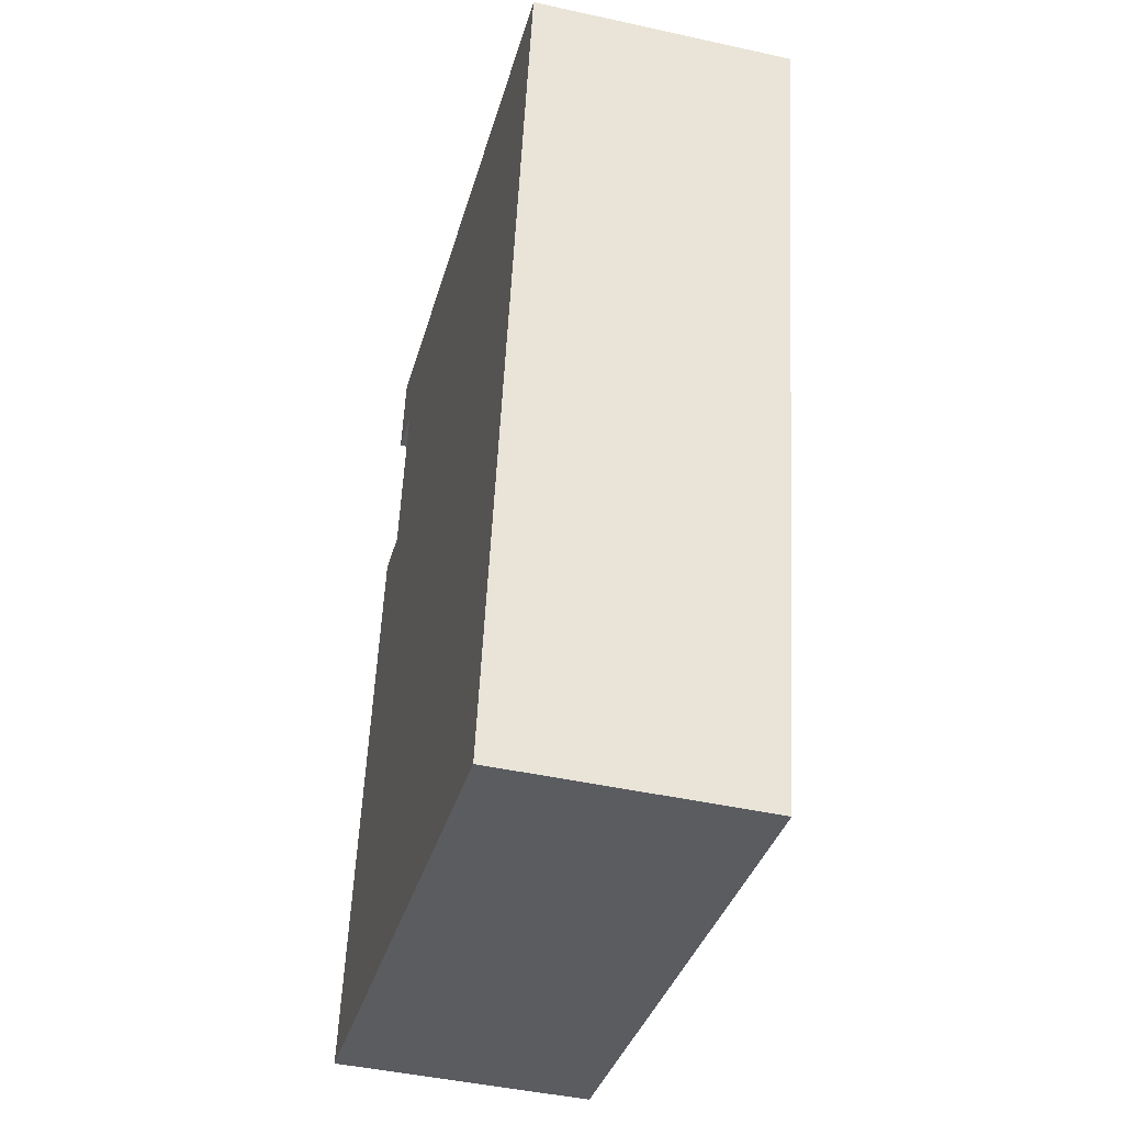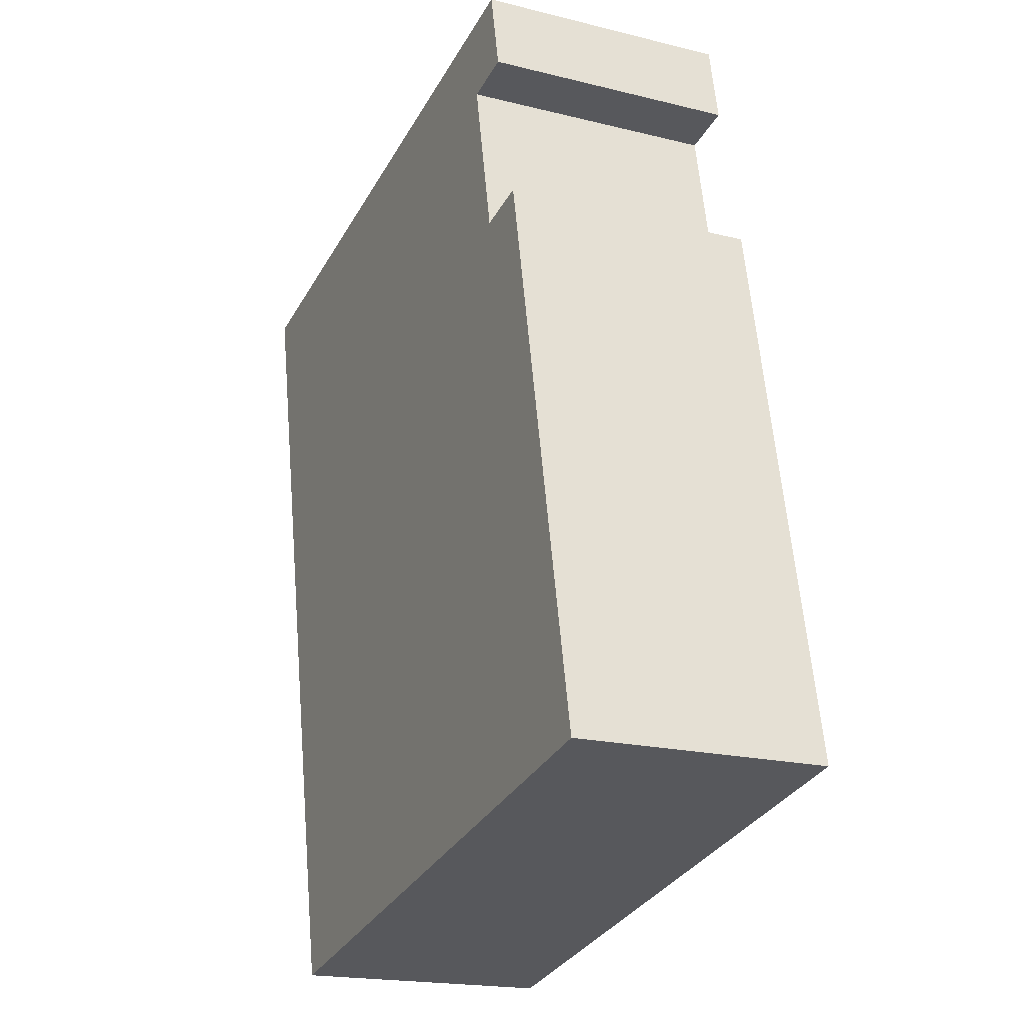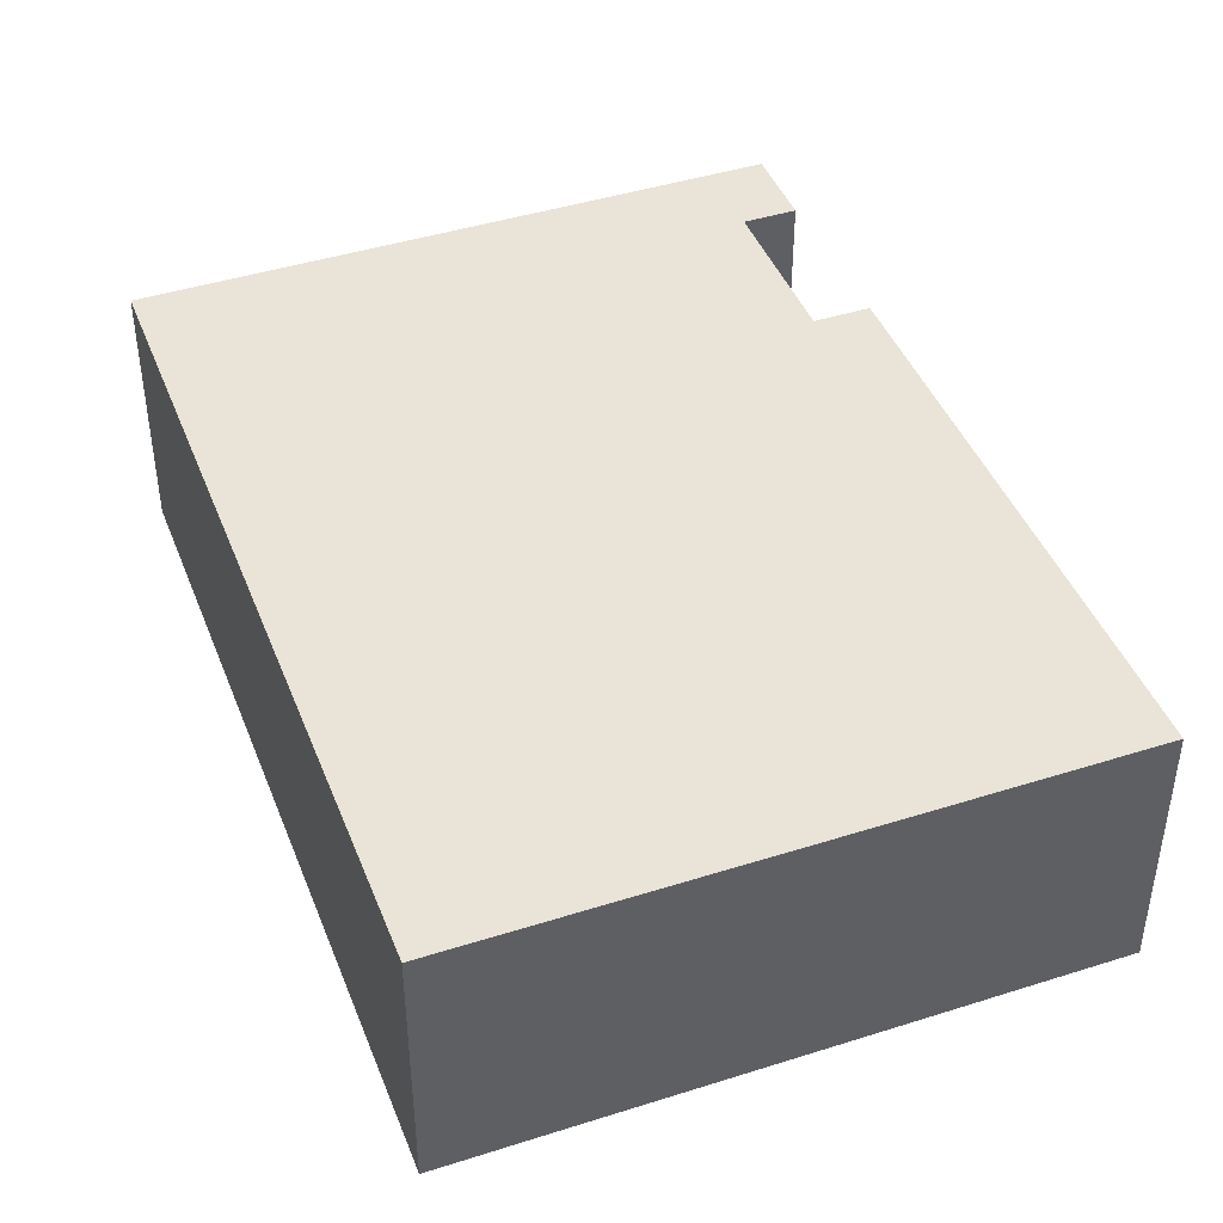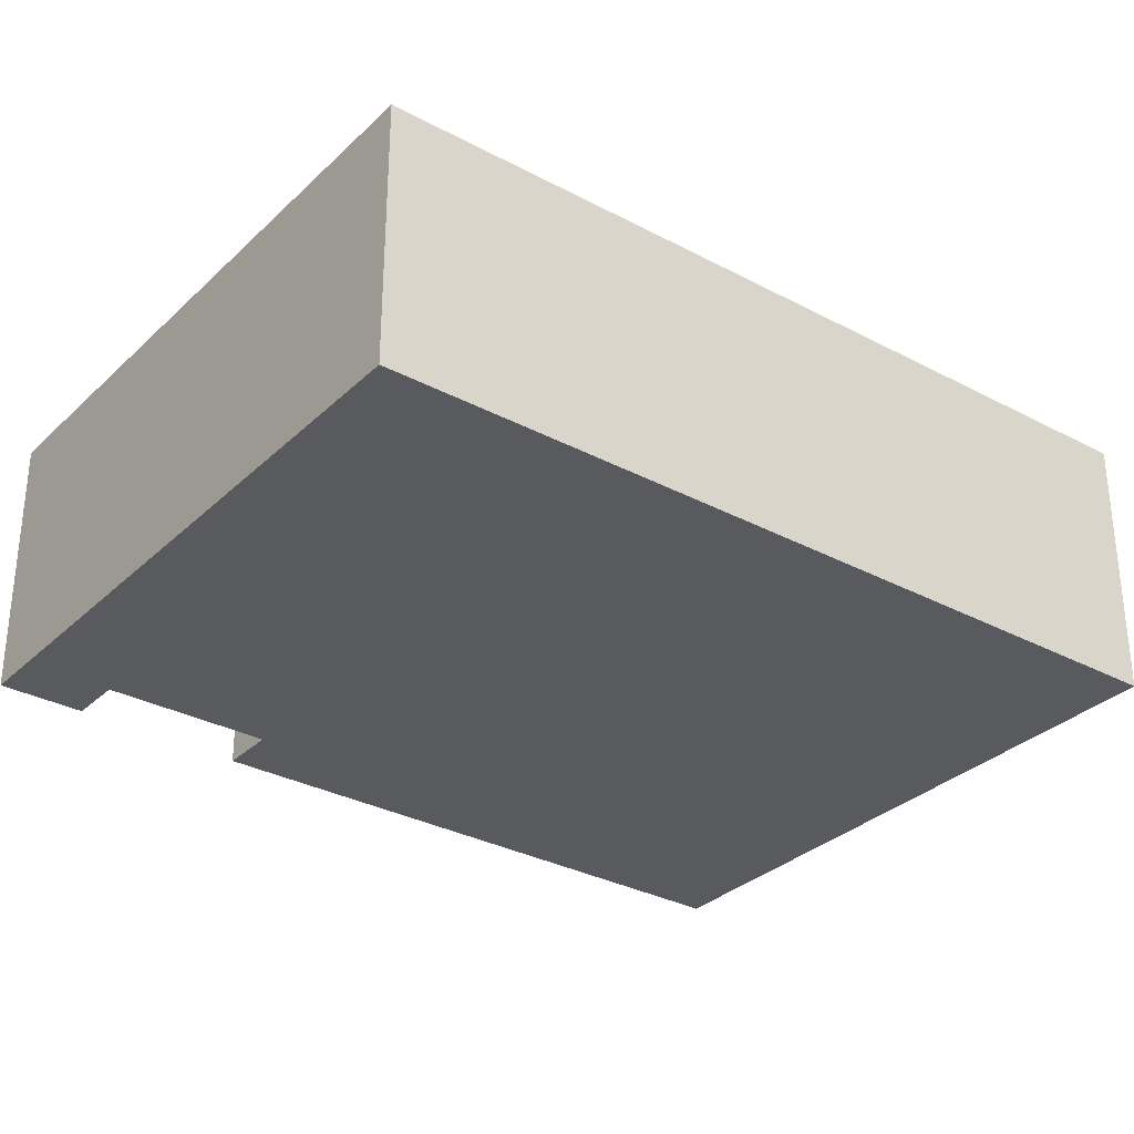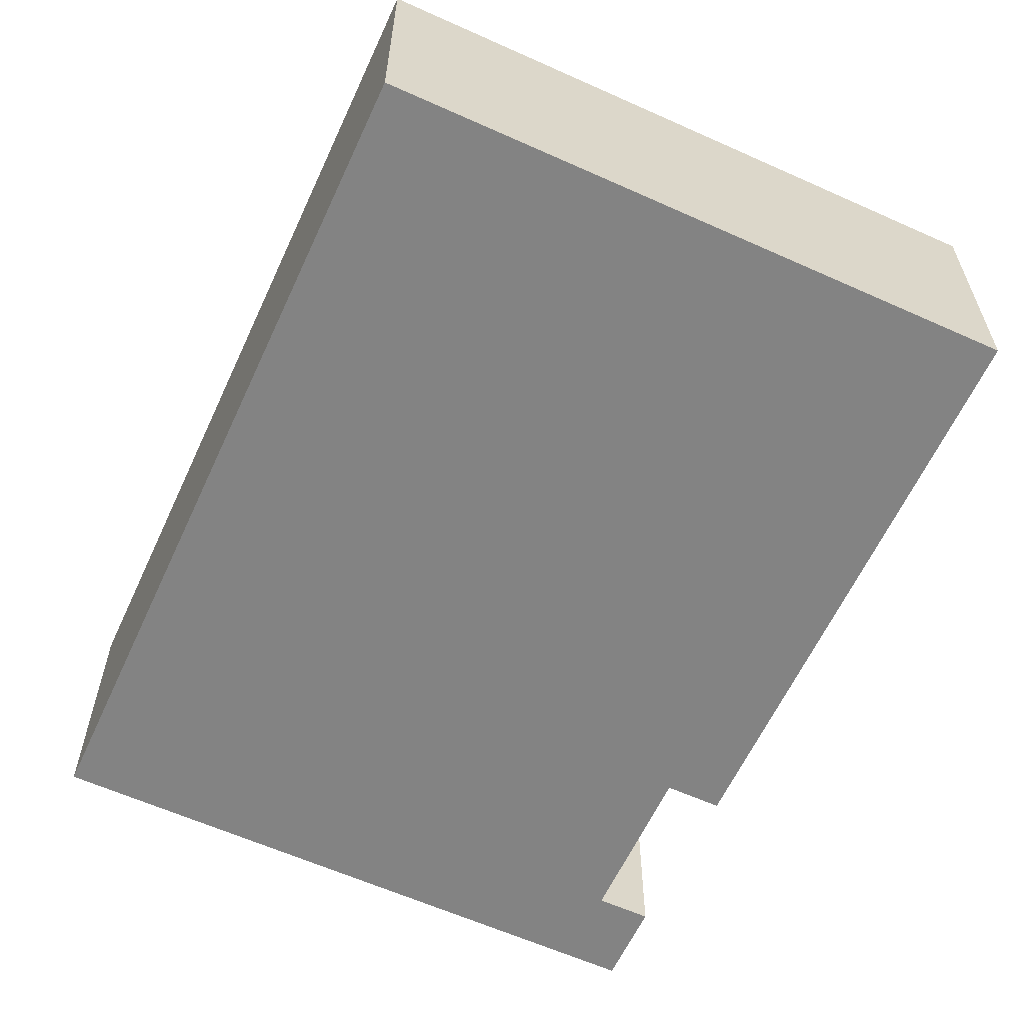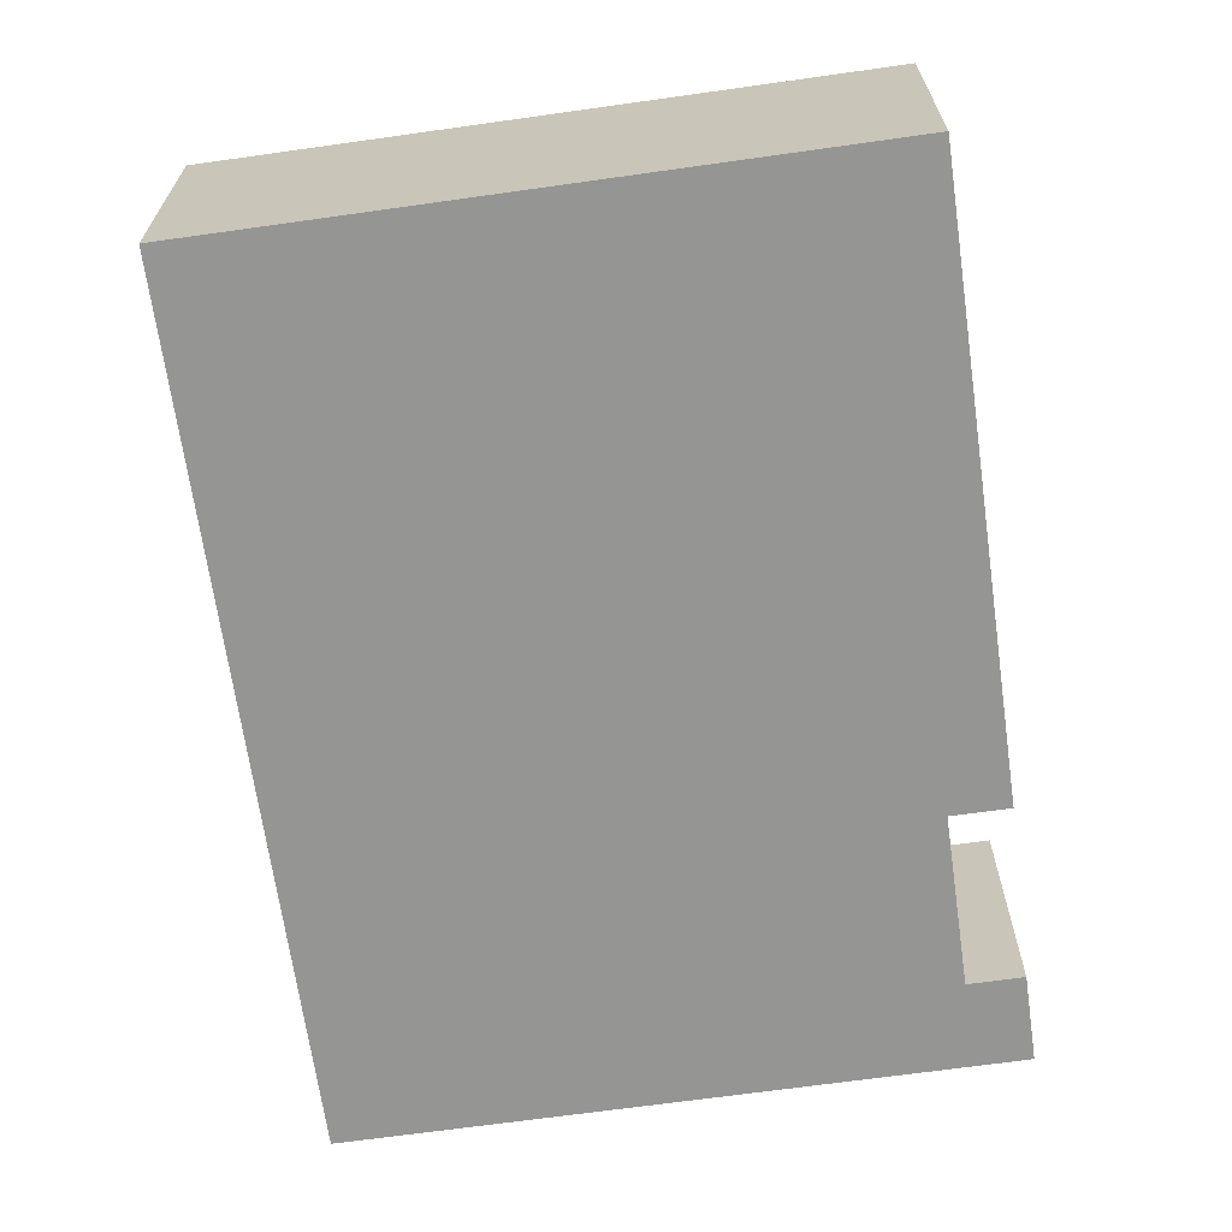
<metadata>
{"format":"obj","ext":"obj","renderer":"f3d","projection":"perspective","resolution":1024,"background":"white","views":[{"elev":-44.9,"azim":75.6,"up":"+Z"},{"elev":-19.1,"azim":-115.2,"up":"+Z"},{"elev":43.5,"azim":170.9,"up":"+Y"},{"elev":-31.4,"azim":64.3,"up":"+Y"},{"elev":-61.0,"azim":166.8,"up":"+Y"},{"elev":-67.3,"azim":-160.5,"up":"+Y"}]}
</metadata>
<code>
v  0 3.239 1.983e-16
v  9.864 3.239 8.682
v  7.785 3.239 -1.578
v  2.151 3.239 7.057
v  1.459 3.239 7.197
v  2.563 3.239 9.089
v  2.116 3.239 10.25
v  1.907 3.239 9.222
v  1.907 -5.647e-16 9.222
v  2.116 -6.278e-16 10.25
v  0 0 0
v  1.459 -4.407e-16 7.197
v  2.151 -4.321e-16 7.057
v  2.563 -5.565e-16 9.089
v  9.864 -5.316e-16 8.682
v  7.785 9.662e-17 -1.578
g defaultobject
f 1 2 3
f 2 1 4
f 4 1 5
f 2 6 7
f 6 2 4
f 7 6 8
f 9 7 8
f 7 9 10
f 11 5 1
f 5 11 12
f 13 6 4
f 6 13 14
f 10 2 7
f 2 10 15
f 12 4 5
f 4 12 13
f 15 3 2
f 3 15 16
f 16 1 3
f 1 16 11
f 14 8 6
f 8 14 9
f 10 16 15
f 16 10 14
f 14 10 9
f 16 13 11
f 13 16 14
f 11 13 12

</code>
